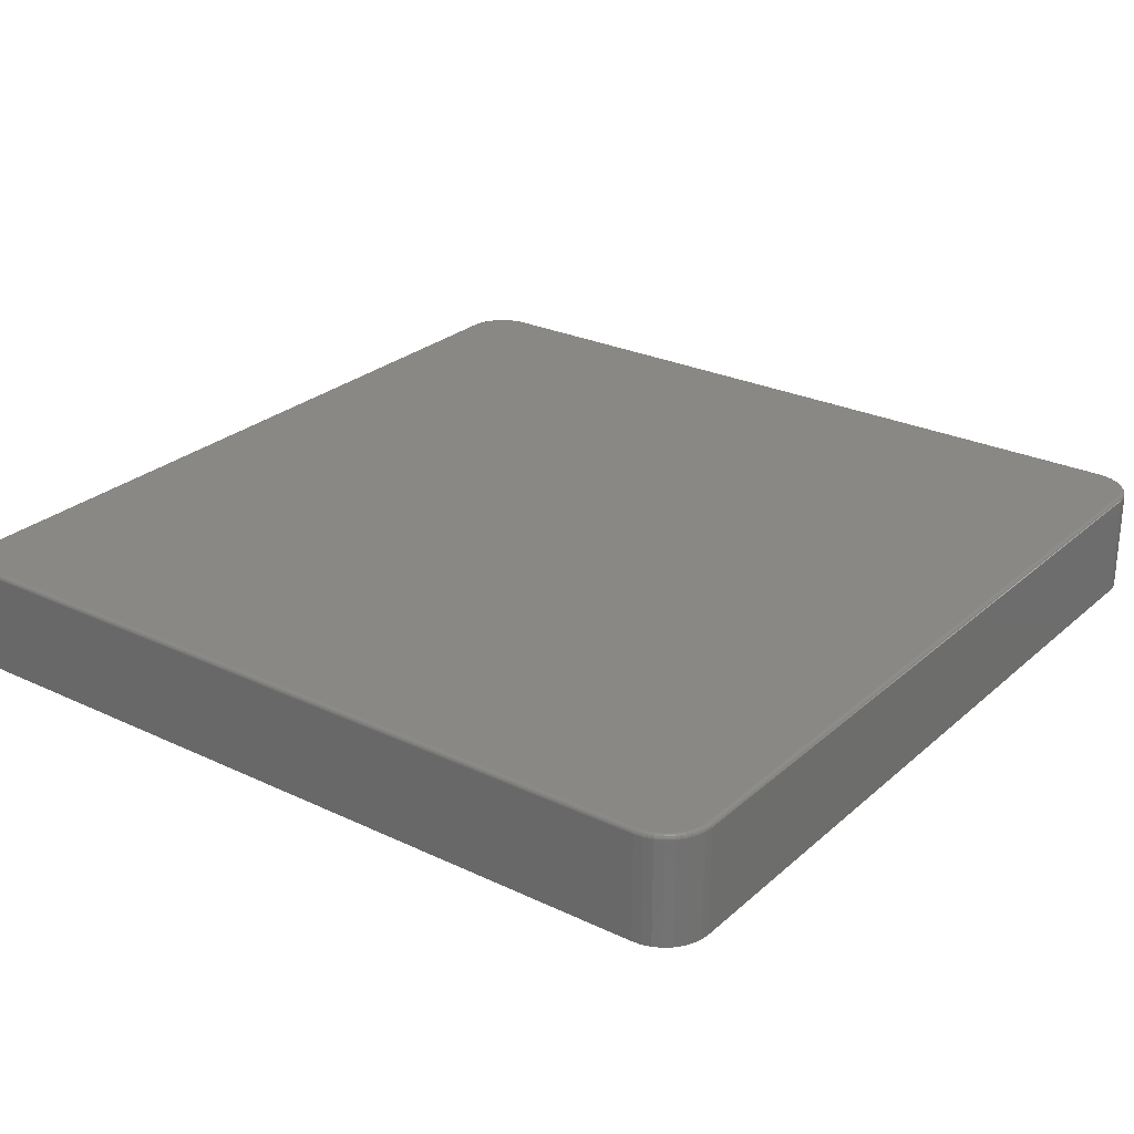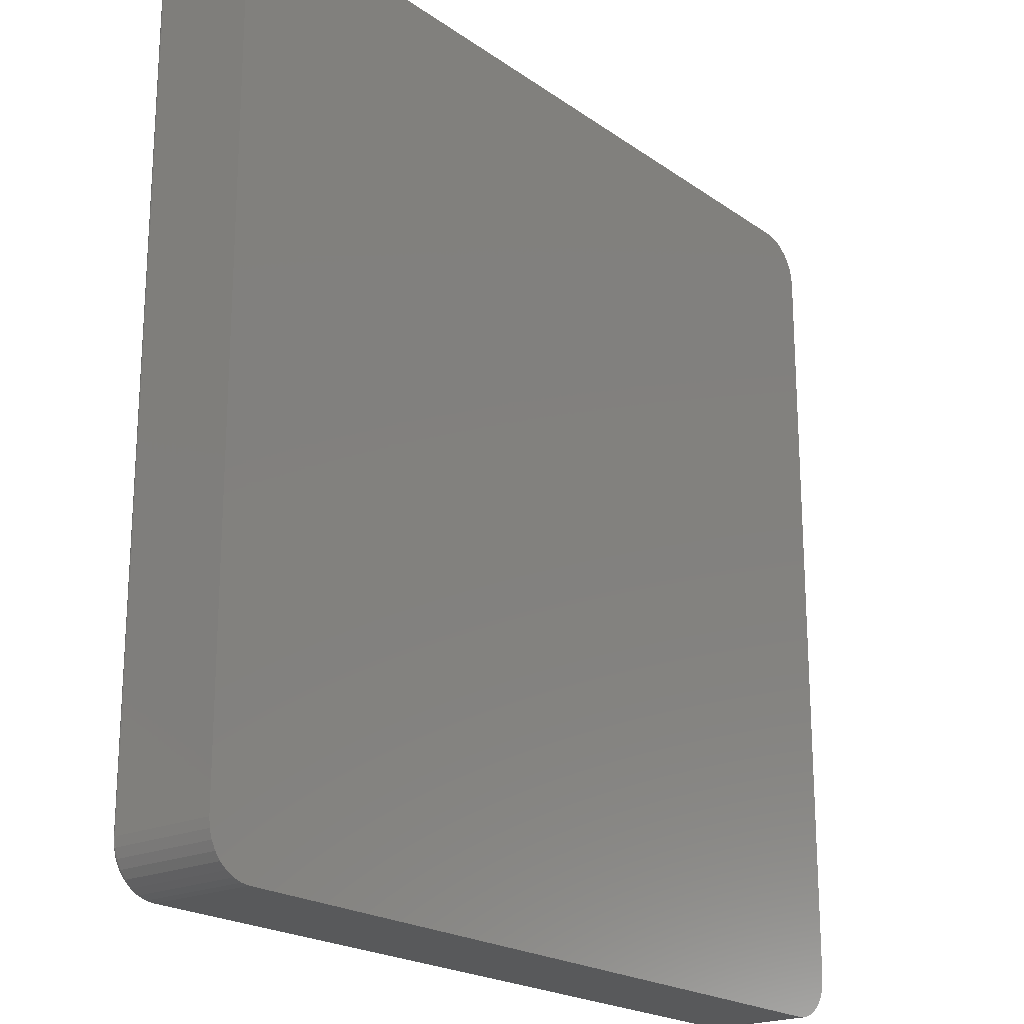
<metadata>
{"format":"stl","ext":"stl","renderer":"f3d","projection":"perspective","resolution":1024,"background":"white","views":[{"elev":26.5,"azim":36.6,"up":"+Z"},{"elev":-20.8,"azim":128.8,"up":"+Y"}]}
</metadata>
<code>
# stl→obj: 360 verts, 716 faces
v 0.6711 0.7414 0.1875
v -0.6849 0.74 0.1875
v 0.6849 0.74 0.1875
v -0.6711 0.7414 0.1875
v -0.6711 -0.743 0.1875
v 0.6849 -0.7416 0.1875
v -0.6849 -0.7416 0.1875
v 0.6711 -0.743 0.1875
v -0.6983 0.736 0.1875
v 0.6983 0.736 0.1875
v -0.7106 0.7294 0.1875
v 0.7106 0.7294 0.1875
v -0.7214 0.7205 0.1875
v 0.7214 0.7205 0.1875
v 0.7214 -0.7222 0.1875
v -0.7106 -0.731 0.1875
v 0.7106 -0.731 0.1875
v -0.6983 -0.7376 0.1875
v 0.6983 -0.7376 0.1875
v 0.7302 0.7098 0.1875
v -0.7302 0.7098 0.1875
v 0.7368 0.6975 0.1875
v -0.7368 0.6975 0.1875
v 0.7408 0.6841 0.1875
v -0.7408 0.6841 0.1875
v 0.7422 0.6702 0.1875
v -0.7422 0.6702 0.1875
v 0.7422 -0.6719 0.1875
v -0.7422 -0.6719 0.1875
v 0.7408 -0.6858 0.1875
v -0.7408 -0.6858 0.1875
v 0.7368 -0.6991 0.1875
v -0.7368 -0.6991 0.1875
v 0.7302 -0.7114 0.1875
v -0.7302 -0.7114 0.1875
v -0.7214 -0.7222 0.1875
v -0.75 0.6702 0.1797
v -0.75 0.6702 0
v -0.75 -0.6719 0.1797
v -0.75 -0.6719 0
v -0.7485 0.6856 0
v -0.7485 0.6856 0.1797
v -0.744 0.7004 0
v -0.744 0.7004 0.1797
v -0.7367 0.7141 0
v -0.7367 0.7141 0.1797
v -0.7269 0.7261 0
v -0.7269 0.7261 0.1797
v -0.7149 0.7359 0
v -0.7149 0.7359 0.1797
v -0.7013 0.7432 0
v -0.7013 0.7432 0.1797
v -0.6865 0.7477 0
v -0.6865 0.7477 0.1797
v -0.6711 0.7492 0
v -0.6711 0.7492 0.1797
v 0.6711 0.7492 0.1797
v 0.6711 0.7492 0
v 0.6865 0.7477 0
v 0.6865 0.7477 0.1797
v 0.7013 0.7432 0
v 0.7013 0.7432 0.1797
v 0.7149 0.7359 0
v 0.7149 0.7359 0.1797
v 0.7269 0.7261 0
v 0.7269 0.7261 0.1797
v 0.7367 0.7141 0
v 0.7367 0.7141 0.1797
v 0.744 0.7004 0
v 0.744 0.7004 0.1797
v 0.7485 0.6856 0
v 0.7485 0.6856 0.1797
v 0.75 0.6702 0
v 0.75 0.6702 0.1797
v 0.75 -0.6719 0.1797
v 0.75 -0.6719 0
v 0.7485 -0.6873 0
v 0.7485 -0.6873 0.1797
v 0.744 -0.7021 0
v 0.744 -0.7021 0.1797
v 0.7367 -0.7157 0
v 0.7367 -0.7157 0.1797
v 0.7269 -0.7277 0
v 0.7269 -0.7277 0.1797
v 0.7149 -0.7375 0
v 0.7149 -0.7375 0.1797
v 0.7013 -0.7448 0
v 0.7013 -0.7448 0.1797
v 0.6865 -0.7493 0
v 0.6865 -0.7493 0.1797
v 0.6711 -0.7508 0
v 0.6711 -0.7508 0.1797
v -0.6711 -0.7508 0.1797
v -0.6711 -0.7508 0
v -0.6865 -0.7493 0
v -0.6865 -0.7493 0.1797
v -0.7013 -0.7448 0
v -0.7013 -0.7448 0.1797
v -0.7149 -0.7375 0
v -0.7149 -0.7375 0.1797
v -0.7269 -0.7277 0
v -0.7269 -0.7277 0.1797
v -0.7367 -0.7157 0
v -0.7367 -0.7157 0.1797
v -0.744 -0.7021 0
v -0.744 -0.7021 0.1797
v -0.7485 -0.6873 0
v -0.7485 -0.6873 0.1797
v -0.6711 -0.7507 0.1812
v 0.6711 -0.7507 0.1812
v -0.6711 -0.7502 0.1827
v 0.6711 -0.7502 0.1827
v -0.6711 -0.7495 0.184
v 0.6711 -0.7495 0.184
v -0.6711 -0.7485 0.1852
v 0.6711 -0.7485 0.1852
v -0.6711 -0.7474 0.1862
v 0.6711 -0.7474 0.1862
v -0.6711 -0.746 0.1869
v 0.6711 -0.746 0.1869
v -0.6711 -0.7445 0.1873
v 0.6711 -0.7445 0.1873
v -0.6852 -0.7431 0.1873
v -0.6855 -0.7446 0.1869
v -0.6858 -0.7459 0.1862
v -0.686 -0.7471 0.1852
v -0.6862 -0.748 0.184
v -0.6863 -0.7487 0.1827
v -0.6864 -0.7492 0.1812
v -0.7423 -0.6861 0.1873
v -0.7437 -0.6719 0.1873
v -0.7438 -0.6863 0.1869
v -0.7452 -0.6719 0.1869
v -0.7451 -0.6866 0.1862
v -0.7465 -0.6719 0.1862
v -0.7462 -0.6868 0.1852
v -0.7477 -0.6719 0.1852
v -0.7472 -0.687 0.184
v -0.7487 -0.6719 0.184
v -0.7479 -0.6872 0.1827
v -0.7494 -0.6719 0.1827
v -0.7483 -0.6872 0.1812
v -0.7498 -0.6719 0.1812
v -0.7382 -0.6997 0.1873
v -0.7395 -0.7002 0.1869
v -0.7408 -0.7008 0.1862
v -0.7419 -0.7012 0.1852
v -0.7428 -0.7016 0.184
v -0.7434 -0.7019 0.1827
v -0.7439 -0.702 0.1812
v -0.7315 -0.7122 0.1873
v -0.7327 -0.7131 0.1869
v -0.7338 -0.7138 0.1862
v -0.7348 -0.7145 0.1852
v -0.7356 -0.715 0.184
v -0.7362 -0.7154 0.1827
v -0.7366 -0.7157 0.1812
v -0.7224 -0.7233 0.1873
v -0.7235 -0.7243 0.1869
v -0.7244 -0.7252 0.1862
v -0.7253 -0.7261 0.1852
v -0.7259 -0.7268 0.184
v -0.7265 -0.7273 0.1827
v -0.7268 -0.7276 0.1812
v -0.7114 -0.7323 0.1873
v -0.7122 -0.7335 0.1869
v -0.713 -0.7346 0.1862
v -0.7136 -0.7356 0.1852
v -0.7142 -0.7364 0.184
v -0.7146 -0.737 0.1827
v -0.7148 -0.7374 0.1812
v -0.6989 -0.739 0.1873
v -0.6994 -0.7404 0.1869
v -0.6999 -0.7416 0.1862
v -0.7004 -0.7427 0.1852
v -0.7008 -0.7436 0.184
v -0.701 -0.7443 0.1827
v -0.7012 -0.7447 0.1812
v -0.7498 0.6702 0.1812
v -0.7494 0.6702 0.1827
v -0.7487 0.6702 0.184
v -0.7477 0.6702 0.1852
v -0.7465 0.6702 0.1862
v -0.7452 0.6702 0.1869
v -0.7437 0.6702 0.1873
v -0.7423 0.6844 0.1873
v -0.7438 0.6847 0.1869
v -0.7451 0.685 0.1862
v -0.7462 0.6852 0.1852
v -0.7472 0.6854 0.184
v -0.7479 0.6855 0.1827
v -0.7483 0.6856 0.1812
v -0.6852 0.7415 0.1873
v -0.6711 0.7429 0.1873
v -0.6855 0.7429 0.1869
v -0.6711 0.7444 0.1869
v -0.6858 0.7443 0.1862
v -0.6711 0.7457 0.1862
v -0.686 0.7454 0.1852
v -0.6711 0.7469 0.1852
v -0.6862 0.7464 0.184
v -0.6711 0.7479 0.184
v -0.6863 0.7471 0.1827
v -0.6711 0.7486 0.1827
v -0.6864 0.7475 0.1812
v -0.6711 0.749 0.1812
v -0.6989 0.7374 0.1873
v -0.6994 0.7387 0.1869
v -0.6999 0.74 0.1862
v -0.7004 0.7411 0.1852
v -0.7008 0.742 0.184
v -0.701 0.7426 0.1827
v -0.7012 0.743 0.1812
v -0.7114 0.7306 0.1873
v -0.7122 0.7319 0.1869
v -0.713 0.733 0.1862
v -0.7136 0.734 0.1852
v -0.7142 0.7348 0.184
v -0.7146 0.7354 0.1827
v -0.7148 0.7357 0.1812
v -0.7224 0.7216 0.1873
v -0.7235 0.7226 0.1869
v -0.7244 0.7236 0.1862
v -0.7253 0.7244 0.1852
v -0.7259 0.7251 0.184
v -0.7265 0.7256 0.1827
v -0.7268 0.7259 0.1812
v -0.7315 0.7106 0.1873
v -0.7327 0.7114 0.1869
v -0.7338 0.7122 0.1862
v -0.7348 0.7128 0.1852
v -0.7356 0.7134 0.184
v -0.7362 0.7138 0.1827
v -0.7366 0.714 0.1812
v -0.7382 0.698 0.1873
v -0.7395 0.6986 0.1869
v -0.7408 0.6991 0.1862
v -0.7419 0.6996 0.1852
v -0.7428 0.6999 0.184
v -0.7434 0.7002 0.1827
v -0.7439 0.7004 0.1812
v 0.6711 0.749 0.1812
v 0.6711 0.7486 0.1827
v 0.6711 0.7479 0.184
v 0.6711 0.7469 0.1852
v 0.6711 0.7457 0.1862
v 0.6711 0.7444 0.1869
v 0.6711 0.7429 0.1873
v 0.6852 0.7415 0.1873
v 0.6855 0.7429 0.1869
v 0.6858 0.7443 0.1862
v 0.686 0.7454 0.1852
v 0.6862 0.7464 0.184
v 0.6863 0.7471 0.1827
v 0.6864 0.7475 0.1812
v 0.7423 0.6844 0.1873
v 0.7437 0.6702 0.1873
v 0.7438 0.6847 0.1869
v 0.7452 0.6702 0.1869
v 0.7451 0.685 0.1862
v 0.7465 0.6702 0.1862
v 0.7462 0.6852 0.1852
v 0.7477 0.6702 0.1852
v 0.7472 0.6854 0.184
v 0.7487 0.6702 0.184
v 0.7479 0.6855 0.1827
v 0.7494 0.6702 0.1827
v 0.7483 0.6856 0.1812
v 0.7498 0.6702 0.1812
v 0.7382 0.698 0.1873
v 0.7395 0.6986 0.1869
v 0.7408 0.6991 0.1862
v 0.7419 0.6996 0.1852
v 0.7428 0.6999 0.184
v 0.7434 0.7002 0.1827
v 0.7439 0.7004 0.1812
v 0.7315 0.7106 0.1873
v 0.7327 0.7114 0.1869
v 0.7338 0.7122 0.1862
v 0.7348 0.7128 0.1852
v 0.7356 0.7134 0.184
v 0.7362 0.7138 0.1827
v 0.7366 0.714 0.1812
v 0.7224 0.7216 0.1873
v 0.7235 0.7226 0.1869
v 0.7244 0.7236 0.1862
v 0.7253 0.7244 0.1852
v 0.7259 0.7251 0.184
v 0.7265 0.7256 0.1827
v 0.7268 0.7259 0.1812
v 0.7114 0.7306 0.1873
v 0.7122 0.7319 0.1869
v 0.713 0.733 0.1862
v 0.7136 0.734 0.1852
v 0.7142 0.7348 0.184
v 0.7146 0.7354 0.1827
v 0.7148 0.7357 0.1812
v 0.6989 0.7374 0.1873
v 0.6994 0.7387 0.1869
v 0.6999 0.74 0.1862
v 0.7004 0.7411 0.1852
v 0.7008 0.742 0.184
v 0.701 0.7426 0.1827
v 0.7012 0.743 0.1812
v 0.7498 -0.6719 0.1812
v 0.7494 -0.6719 0.1827
v 0.7487 -0.6719 0.184
v 0.7477 -0.6719 0.1852
v 0.7465 -0.6719 0.1862
v 0.7452 -0.6719 0.1869
v 0.7437 -0.6719 0.1873
v 0.7423 -0.6861 0.1873
v 0.7438 -0.6863 0.1869
v 0.7451 -0.6866 0.1862
v 0.7462 -0.6868 0.1852
v 0.7472 -0.687 0.184
v 0.7479 -0.6872 0.1827
v 0.7483 -0.6872 0.1812
v 0.6852 -0.7431 0.1873
v 0.6855 -0.7446 0.1869
v 0.6858 -0.7459 0.1862
v 0.686 -0.7471 0.1852
v 0.6862 -0.748 0.184
v 0.6863 -0.7487 0.1827
v 0.6864 -0.7492 0.1812
v 0.6989 -0.739 0.1873
v 0.6994 -0.7404 0.1869
v 0.6999 -0.7416 0.1862
v 0.7004 -0.7427 0.1852
v 0.7008 -0.7436 0.184
v 0.701 -0.7443 0.1827
v 0.7012 -0.7447 0.1812
v 0.7114 -0.7323 0.1873
v 0.7122 -0.7335 0.1869
v 0.713 -0.7346 0.1862
v 0.7136 -0.7356 0.1852
v 0.7142 -0.7364 0.184
v 0.7146 -0.737 0.1827
v 0.7148 -0.7374 0.1812
v 0.7224 -0.7233 0.1873
v 0.7235 -0.7243 0.1869
v 0.7244 -0.7252 0.1862
v 0.7253 -0.7261 0.1852
v 0.7259 -0.7268 0.184
v 0.7265 -0.7273 0.1827
v 0.7268 -0.7276 0.1812
v 0.7315 -0.7122 0.1873
v 0.7327 -0.7131 0.1869
v 0.7338 -0.7138 0.1862
v 0.7348 -0.7145 0.1852
v 0.7356 -0.715 0.184
v 0.7362 -0.7154 0.1827
v 0.7366 -0.7157 0.1812
v 0.7382 -0.6997 0.1873
v 0.7395 -0.7002 0.1869
v 0.7408 -0.7008 0.1862
v 0.7419 -0.7012 0.1852
v 0.7428 -0.7016 0.184
v 0.7434 -0.7019 0.1827
v 0.7439 -0.702 0.1812
f 1 2 3
f 1 4 2
f 5 6 7
f 5 8 6
f 3 2 9
f 3 9 10
f 10 9 11
f 10 11 12
f 12 11 13
f 12 13 14
f 15 16 17
f 17 16 18
f 17 18 19
f 19 18 7
f 19 7 6
f 14 13 20
f 20 13 21
f 20 21 22
f 22 21 23
f 22 23 24
f 24 23 25
f 24 25 26
f 26 25 27
f 26 27 28
f 28 27 29
f 28 29 30
f 30 29 31
f 30 31 32
f 32 31 33
f 32 33 34
f 34 33 35
f 34 35 15
f 15 35 36
f 15 36 16
f 37 38 39
f 39 38 40
f 38 37 41
f 41 37 42
f 41 42 43
f 43 42 44
f 43 44 45
f 45 44 46
f 45 46 47
f 47 46 48
f 47 48 49
f 49 48 50
f 49 50 51
f 51 50 52
f 51 52 53
f 53 52 54
f 53 54 55
f 55 54 56
f 57 58 56
f 56 58 55
f 58 57 59
f 59 57 60
f 59 60 61
f 61 60 62
f 61 62 63
f 63 62 64
f 63 64 65
f 65 64 66
f 65 66 67
f 67 66 68
f 67 68 69
f 69 68 70
f 69 70 71
f 71 70 72
f 71 72 73
f 73 72 74
f 75 76 74
f 74 76 73
f 76 75 77
f 77 75 78
f 77 78 79
f 79 78 80
f 79 80 81
f 81 80 82
f 81 82 83
f 83 82 84
f 83 84 85
f 85 84 86
f 85 86 87
f 87 86 88
f 87 88 89
f 89 88 90
f 89 90 91
f 91 90 92
f 93 94 92
f 92 94 91
f 94 93 95
f 95 93 96
f 95 96 97
f 97 96 98
f 97 98 99
f 99 98 100
f 99 100 101
f 101 100 102
f 101 102 103
f 103 102 104
f 103 104 105
f 105 104 106
f 105 106 107
f 107 106 108
f 107 108 40
f 40 108 39
f 93 92 109
f 109 92 110
f 109 110 111
f 111 110 112
f 111 112 113
f 113 112 114
f 113 114 115
f 115 114 116
f 115 116 117
f 117 116 118
f 117 118 119
f 119 118 120
f 119 120 121
f 121 120 122
f 121 122 5
f 5 122 8
f 5 7 121
f 121 7 123
f 121 123 119
f 119 123 124
f 119 124 117
f 117 124 125
f 117 125 115
f 115 125 126
f 115 126 113
f 113 126 127
f 113 127 111
f 111 127 128
f 111 128 109
f 109 128 129
f 109 129 93
f 93 129 96
f 31 29 130
f 130 29 131
f 130 131 132
f 132 131 133
f 132 133 134
f 134 133 135
f 134 135 136
f 136 135 137
f 136 137 138
f 138 137 139
f 138 139 140
f 140 139 141
f 140 141 142
f 142 141 143
f 142 143 108
f 108 143 39
f 33 31 144
f 144 31 130
f 144 130 145
f 145 130 132
f 145 132 146
f 146 132 134
f 146 134 147
f 147 134 136
f 147 136 148
f 148 136 138
f 148 138 149
f 149 138 140
f 149 140 150
f 150 140 142
f 150 142 106
f 106 142 108
f 35 33 151
f 151 33 144
f 151 144 152
f 152 144 145
f 152 145 153
f 153 145 146
f 153 146 154
f 154 146 147
f 154 147 155
f 155 147 148
f 155 148 156
f 156 148 149
f 156 149 157
f 157 149 150
f 157 150 104
f 104 150 106
f 36 35 158
f 158 35 151
f 158 151 159
f 159 151 152
f 159 152 160
f 160 152 153
f 160 153 161
f 161 153 154
f 161 154 162
f 162 154 155
f 162 155 163
f 163 155 156
f 163 156 164
f 164 156 157
f 164 157 102
f 102 157 104
f 16 36 165
f 165 36 158
f 165 158 166
f 166 158 159
f 166 159 167
f 167 159 160
f 167 160 168
f 168 160 161
f 168 161 169
f 169 161 162
f 169 162 170
f 170 162 163
f 170 163 171
f 171 163 164
f 171 164 100
f 100 164 102
f 18 16 172
f 172 16 165
f 172 165 173
f 173 165 166
f 173 166 174
f 174 166 167
f 174 167 175
f 175 167 168
f 175 168 176
f 176 168 169
f 176 169 177
f 177 169 170
f 177 170 178
f 178 170 171
f 178 171 98
f 98 171 100
f 7 18 123
f 123 18 172
f 123 172 124
f 124 172 173
f 124 173 125
f 125 173 174
f 125 174 126
f 126 174 175
f 126 175 127
f 127 175 176
f 127 176 128
f 128 176 177
f 128 177 129
f 129 177 178
f 129 178 96
f 96 178 98
f 37 39 179
f 179 39 143
f 179 143 180
f 180 143 141
f 180 141 181
f 181 141 139
f 181 139 182
f 182 139 137
f 182 137 183
f 183 137 135
f 183 135 184
f 184 135 133
f 184 133 185
f 185 133 131
f 185 131 27
f 27 131 29
f 27 25 185
f 185 25 186
f 185 186 184
f 184 186 187
f 184 187 183
f 183 187 188
f 183 188 182
f 182 188 189
f 182 189 181
f 181 189 190
f 181 190 180
f 180 190 191
f 180 191 179
f 179 191 192
f 179 192 37
f 37 192 42
f 2 4 193
f 193 4 194
f 193 194 195
f 195 194 196
f 195 196 197
f 197 196 198
f 197 198 199
f 199 198 200
f 199 200 201
f 201 200 202
f 201 202 203
f 203 202 204
f 203 204 205
f 205 204 206
f 205 206 54
f 54 206 56
f 9 2 207
f 207 2 193
f 207 193 208
f 208 193 195
f 208 195 209
f 209 195 197
f 209 197 210
f 210 197 199
f 210 199 211
f 211 199 201
f 211 201 212
f 212 201 203
f 212 203 213
f 213 203 205
f 213 205 52
f 52 205 54
f 11 9 214
f 214 9 207
f 214 207 215
f 215 207 208
f 215 208 216
f 216 208 209
f 216 209 217
f 217 209 210
f 217 210 218
f 218 210 211
f 218 211 219
f 219 211 212
f 219 212 220
f 220 212 213
f 220 213 50
f 50 213 52
f 13 11 221
f 221 11 214
f 221 214 222
f 222 214 215
f 222 215 223
f 223 215 216
f 223 216 224
f 224 216 217
f 224 217 225
f 225 217 218
f 225 218 226
f 226 218 219
f 226 219 227
f 227 219 220
f 227 220 48
f 48 220 50
f 21 13 228
f 228 13 221
f 228 221 229
f 229 221 222
f 229 222 230
f 230 222 223
f 230 223 231
f 231 223 224
f 231 224 232
f 232 224 225
f 232 225 233
f 233 225 226
f 233 226 234
f 234 226 227
f 234 227 46
f 46 227 48
f 23 21 235
f 235 21 228
f 235 228 236
f 236 228 229
f 236 229 237
f 237 229 230
f 237 230 238
f 238 230 231
f 238 231 239
f 239 231 232
f 239 232 240
f 240 232 233
f 240 233 241
f 241 233 234
f 241 234 44
f 44 234 46
f 25 23 186
f 186 23 235
f 186 235 187
f 187 235 236
f 187 236 188
f 188 236 237
f 188 237 189
f 189 237 238
f 189 238 190
f 190 238 239
f 190 239 191
f 191 239 240
f 191 240 192
f 192 240 241
f 192 241 42
f 42 241 44
f 57 56 242
f 242 56 206
f 242 206 243
f 243 206 204
f 243 204 244
f 244 204 202
f 244 202 245
f 245 202 200
f 245 200 246
f 246 200 198
f 246 198 247
f 247 198 196
f 247 196 248
f 248 196 194
f 248 194 1
f 1 194 4
f 1 3 248
f 248 3 249
f 248 249 247
f 247 249 250
f 247 250 246
f 246 250 251
f 246 251 245
f 245 251 252
f 245 252 244
f 244 252 253
f 244 253 243
f 243 253 254
f 243 254 242
f 242 254 255
f 242 255 57
f 57 255 60
f 24 26 256
f 256 26 257
f 256 257 258
f 258 257 259
f 258 259 260
f 260 259 261
f 260 261 262
f 262 261 263
f 262 263 264
f 264 263 265
f 264 265 266
f 266 265 267
f 266 267 268
f 268 267 269
f 268 269 72
f 72 269 74
f 22 24 270
f 270 24 256
f 270 256 271
f 271 256 258
f 271 258 272
f 272 258 260
f 272 260 273
f 273 260 262
f 273 262 274
f 274 262 264
f 274 264 275
f 275 264 266
f 275 266 276
f 276 266 268
f 276 268 70
f 70 268 72
f 20 22 277
f 277 22 270
f 277 270 278
f 278 270 271
f 278 271 279
f 279 271 272
f 279 272 280
f 280 272 273
f 280 273 281
f 281 273 274
f 281 274 282
f 282 274 275
f 282 275 283
f 283 275 276
f 283 276 68
f 68 276 70
f 14 20 284
f 284 20 277
f 284 277 285
f 285 277 278
f 285 278 286
f 286 278 279
f 286 279 287
f 287 279 280
f 287 280 288
f 288 280 281
f 288 281 289
f 289 281 282
f 289 282 290
f 290 282 283
f 290 283 66
f 66 283 68
f 12 14 291
f 291 14 284
f 291 284 292
f 292 284 285
f 292 285 293
f 293 285 286
f 293 286 294
f 294 286 287
f 294 287 295
f 295 287 288
f 295 288 296
f 296 288 289
f 296 289 297
f 297 289 290
f 297 290 64
f 64 290 66
f 10 12 298
f 298 12 291
f 298 291 299
f 299 291 292
f 299 292 300
f 300 292 293
f 300 293 301
f 301 293 294
f 301 294 302
f 302 294 295
f 302 295 303
f 303 295 296
f 303 296 304
f 304 296 297
f 304 297 62
f 62 297 64
f 3 10 249
f 249 10 298
f 249 298 250
f 250 298 299
f 250 299 251
f 251 299 300
f 251 300 252
f 252 300 301
f 252 301 253
f 253 301 302
f 253 302 254
f 254 302 303
f 254 303 255
f 255 303 304
f 255 304 60
f 60 304 62
f 75 74 305
f 305 74 269
f 305 269 306
f 306 269 267
f 306 267 307
f 307 267 265
f 307 265 308
f 308 265 263
f 308 263 309
f 309 263 261
f 309 261 310
f 310 261 259
f 310 259 311
f 311 259 257
f 311 257 28
f 28 257 26
f 28 30 311
f 311 30 312
f 311 312 310
f 310 312 313
f 310 313 309
f 309 313 314
f 309 314 308
f 308 314 315
f 308 315 307
f 307 315 316
f 307 316 306
f 306 316 317
f 306 317 305
f 305 317 318
f 305 318 75
f 75 318 78
f 6 8 319
f 319 8 122
f 319 122 320
f 320 122 120
f 320 120 321
f 321 120 118
f 321 118 322
f 322 118 116
f 322 116 323
f 323 116 114
f 323 114 324
f 324 114 112
f 324 112 325
f 325 112 110
f 325 110 90
f 90 110 92
f 19 6 326
f 326 6 319
f 326 319 327
f 327 319 320
f 327 320 328
f 328 320 321
f 328 321 329
f 329 321 322
f 329 322 330
f 330 322 323
f 330 323 331
f 331 323 324
f 331 324 332
f 332 324 325
f 332 325 88
f 88 325 90
f 17 19 333
f 333 19 326
f 333 326 334
f 334 326 327
f 334 327 335
f 335 327 328
f 335 328 336
f 336 328 329
f 336 329 337
f 337 329 330
f 337 330 338
f 338 330 331
f 338 331 339
f 339 331 332
f 339 332 86
f 86 332 88
f 15 17 340
f 340 17 333
f 340 333 341
f 341 333 334
f 341 334 342
f 342 334 335
f 342 335 343
f 343 335 336
f 343 336 344
f 344 336 337
f 344 337 345
f 345 337 338
f 345 338 346
f 346 338 339
f 346 339 84
f 84 339 86
f 34 15 347
f 347 15 340
f 347 340 348
f 348 340 341
f 348 341 349
f 349 341 342
f 349 342 350
f 350 342 343
f 350 343 351
f 351 343 344
f 351 344 352
f 352 344 345
f 352 345 353
f 353 345 346
f 353 346 82
f 82 346 84
f 32 34 354
f 354 34 347
f 354 347 355
f 355 347 348
f 355 348 356
f 356 348 349
f 356 349 357
f 357 349 350
f 357 350 358
f 358 350 351
f 358 351 359
f 359 351 352
f 359 352 360
f 360 352 353
f 360 353 80
f 80 353 82
f 30 32 312
f 312 32 354
f 312 354 313
f 313 354 355
f 313 355 314
f 314 355 356
f 314 356 315
f 315 356 357
f 315 357 316
f 316 357 358
f 316 358 317
f 317 358 359
f 317 359 318
f 318 359 360
f 318 360 78
f 78 360 80
f 95 89 94
f 89 91 94
f 59 53 58
f 53 55 58
f 51 53 59
f 61 51 59
f 49 51 61
f 63 49 61
f 47 49 63
f 65 47 63
f 85 99 83
f 97 99 85
f 87 97 85
f 95 97 87
f 89 95 87
f 99 101 83
f 83 101 103
f 83 103 81
f 81 103 105
f 81 105 79
f 79 105 107
f 79 107 77
f 77 107 40
f 77 40 76
f 76 40 38
f 76 38 73
f 73 38 41
f 73 41 71
f 71 41 43
f 71 43 69
f 69 43 45
f 69 45 67
f 67 45 47
f 67 47 65

</code>
